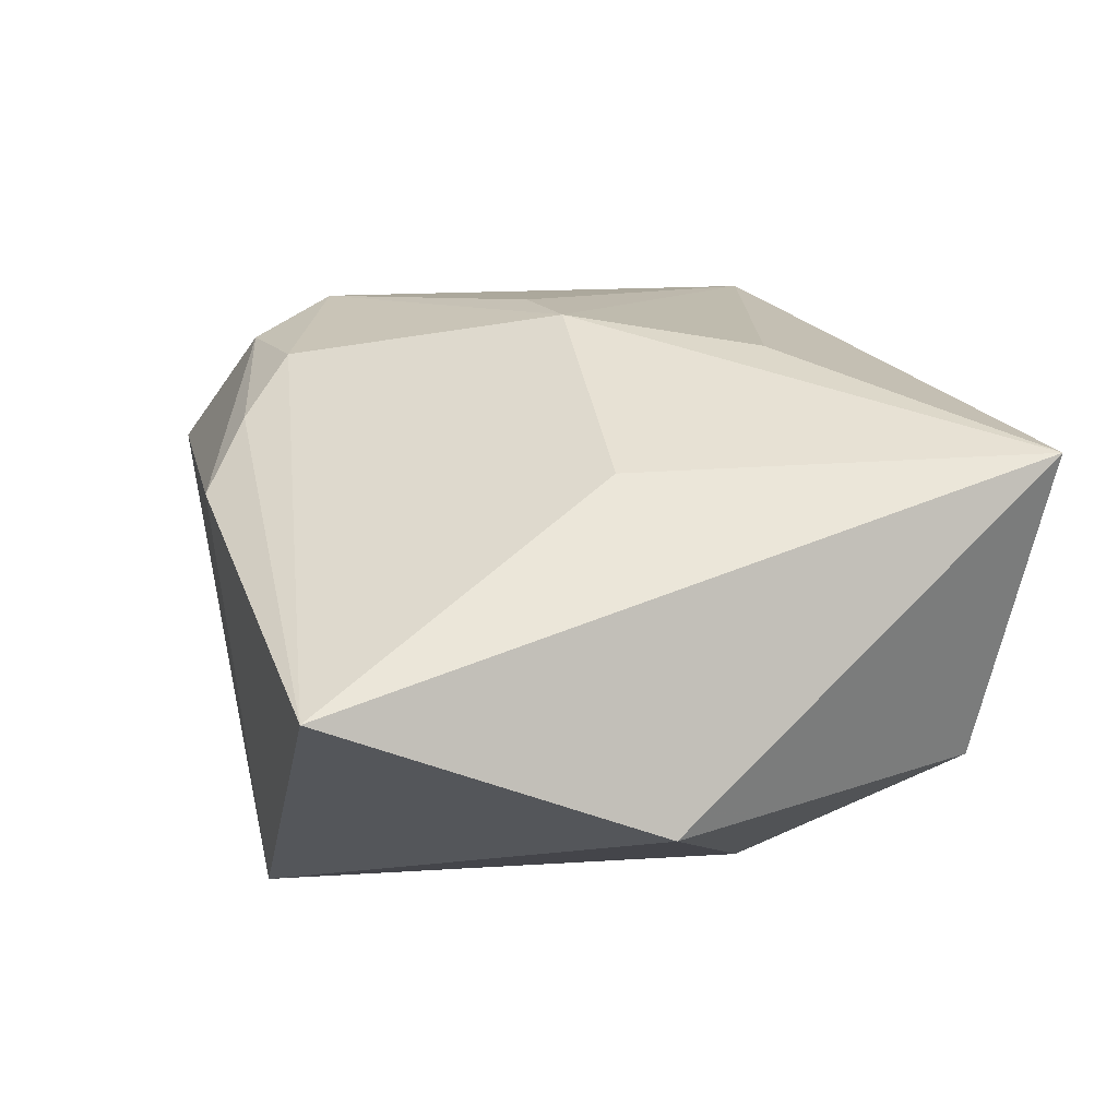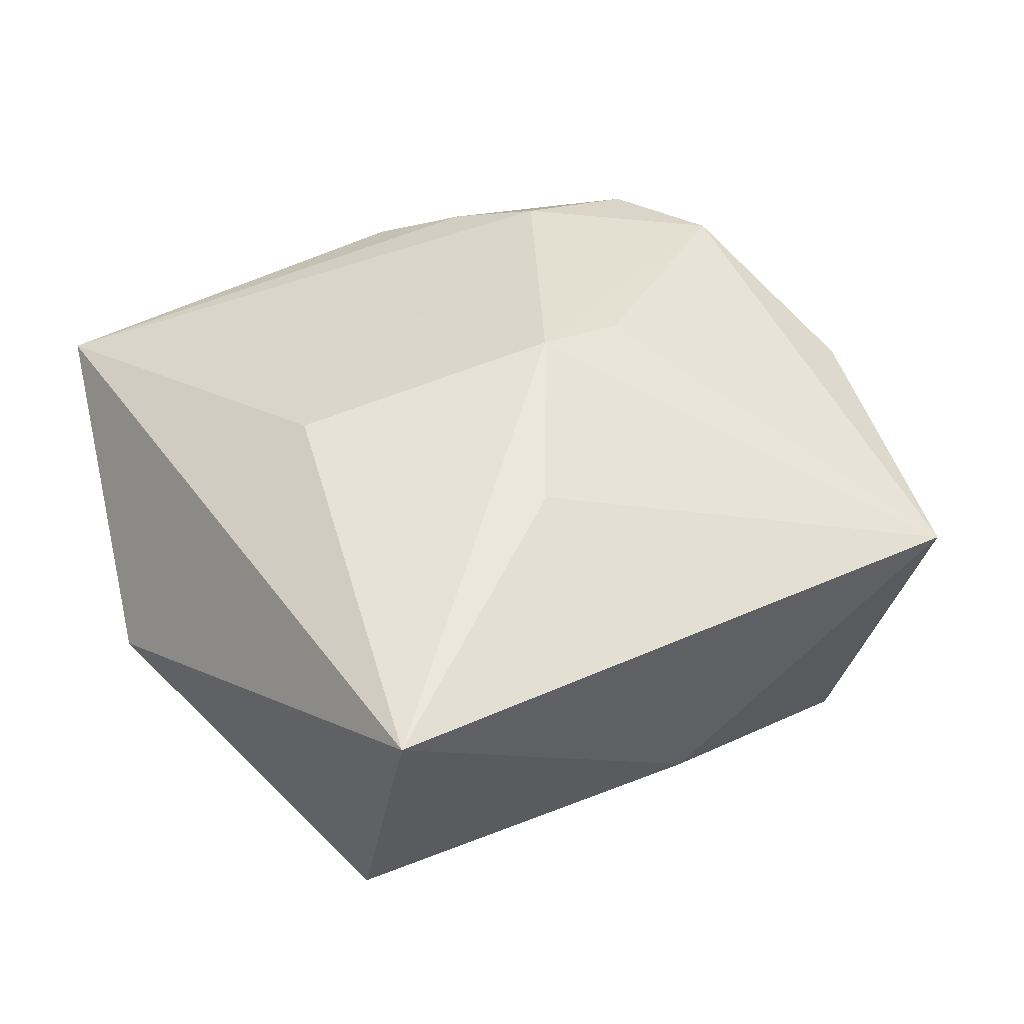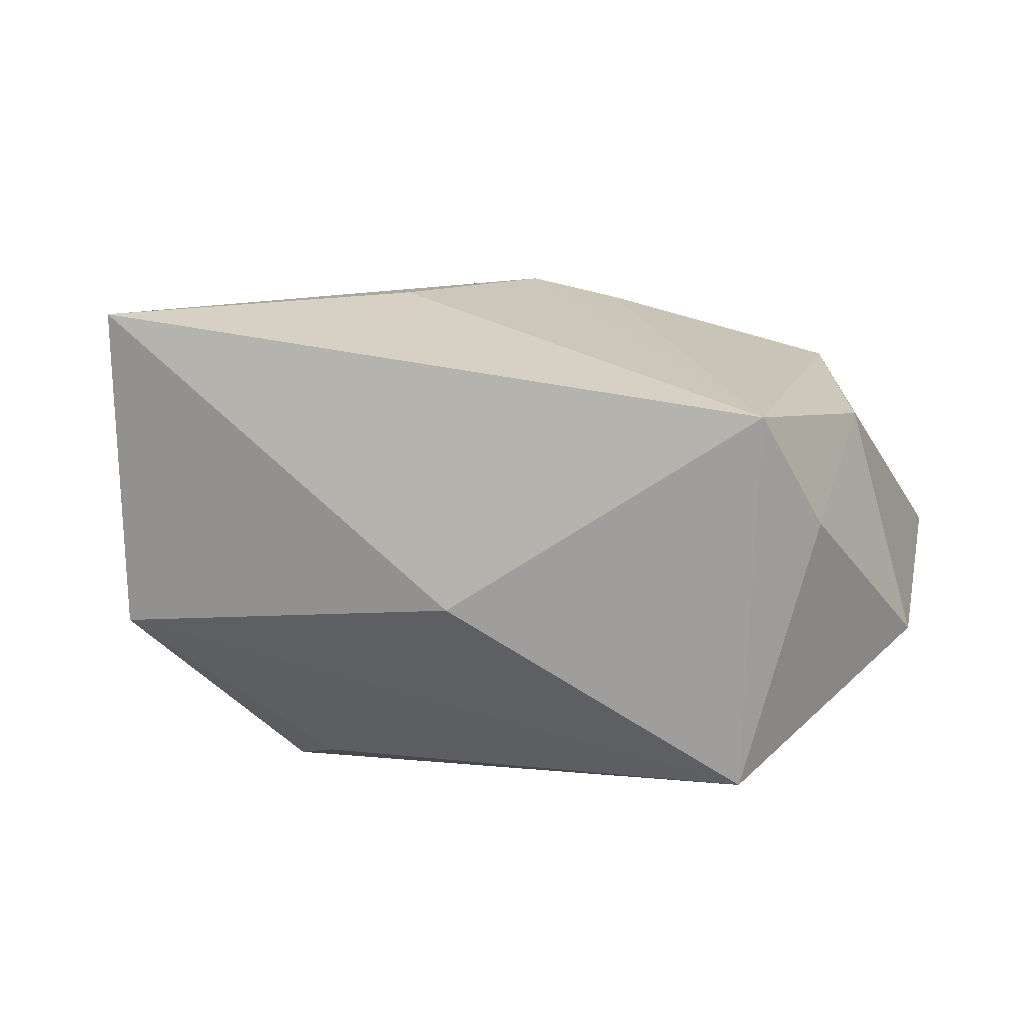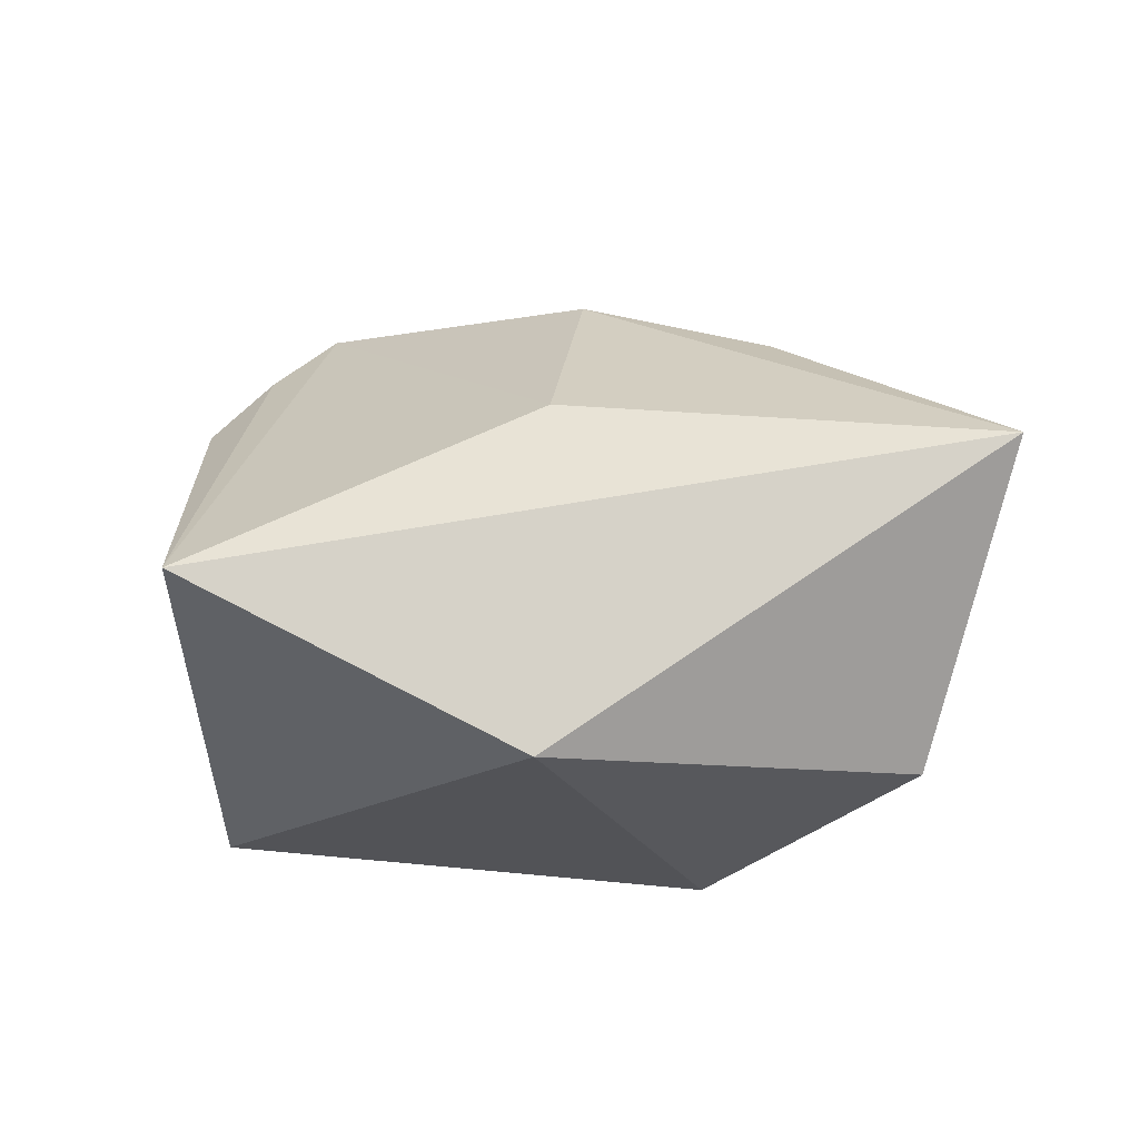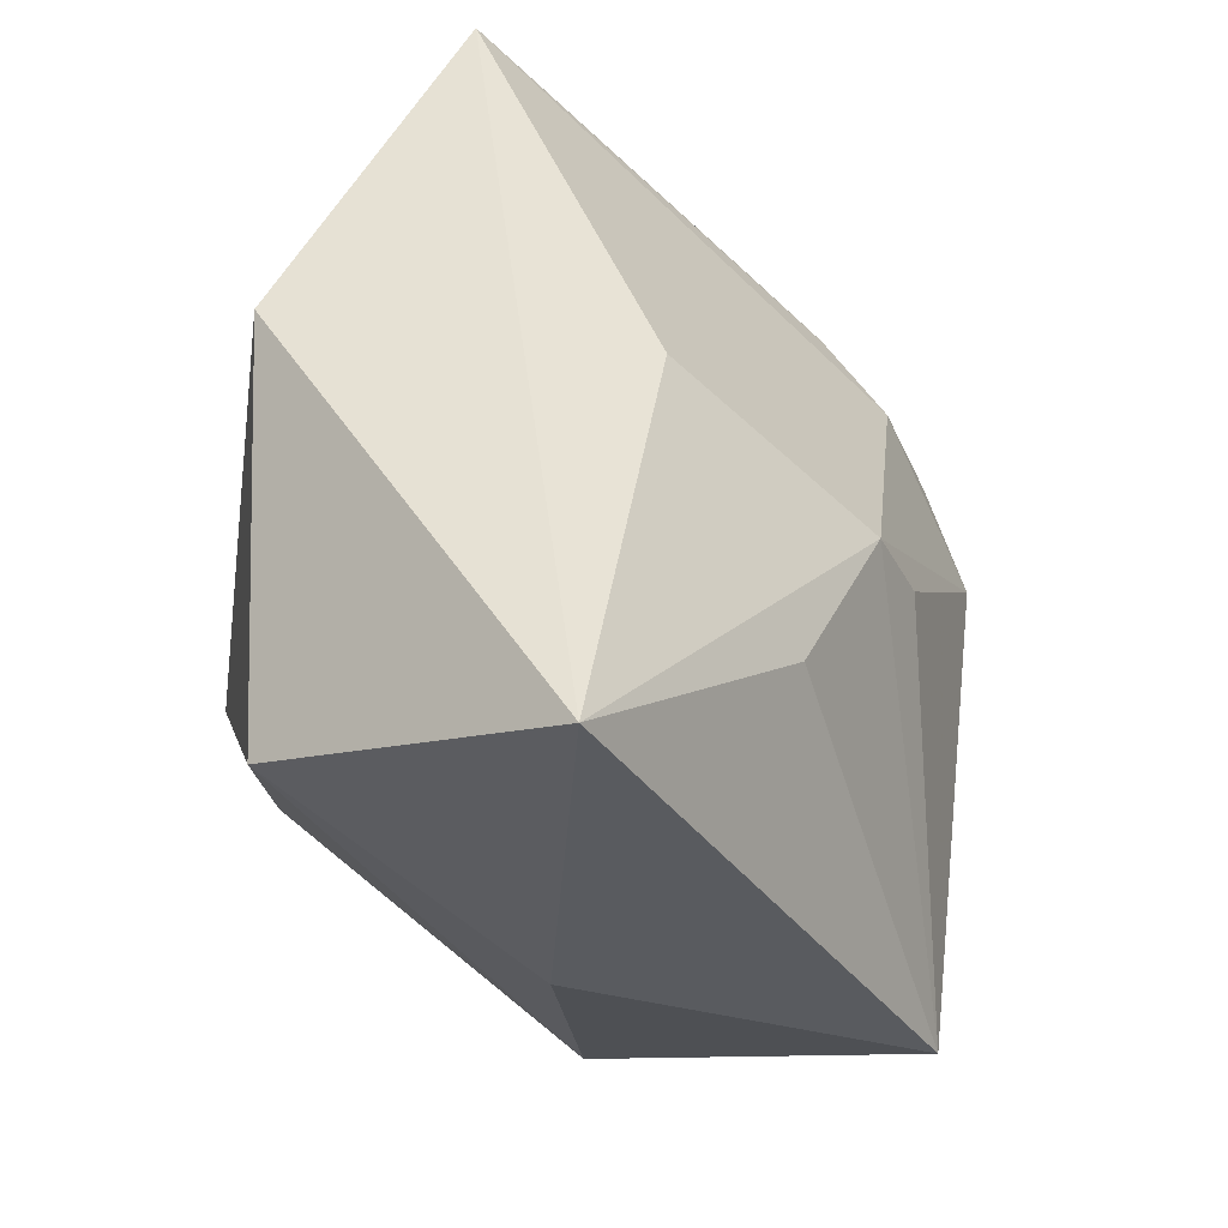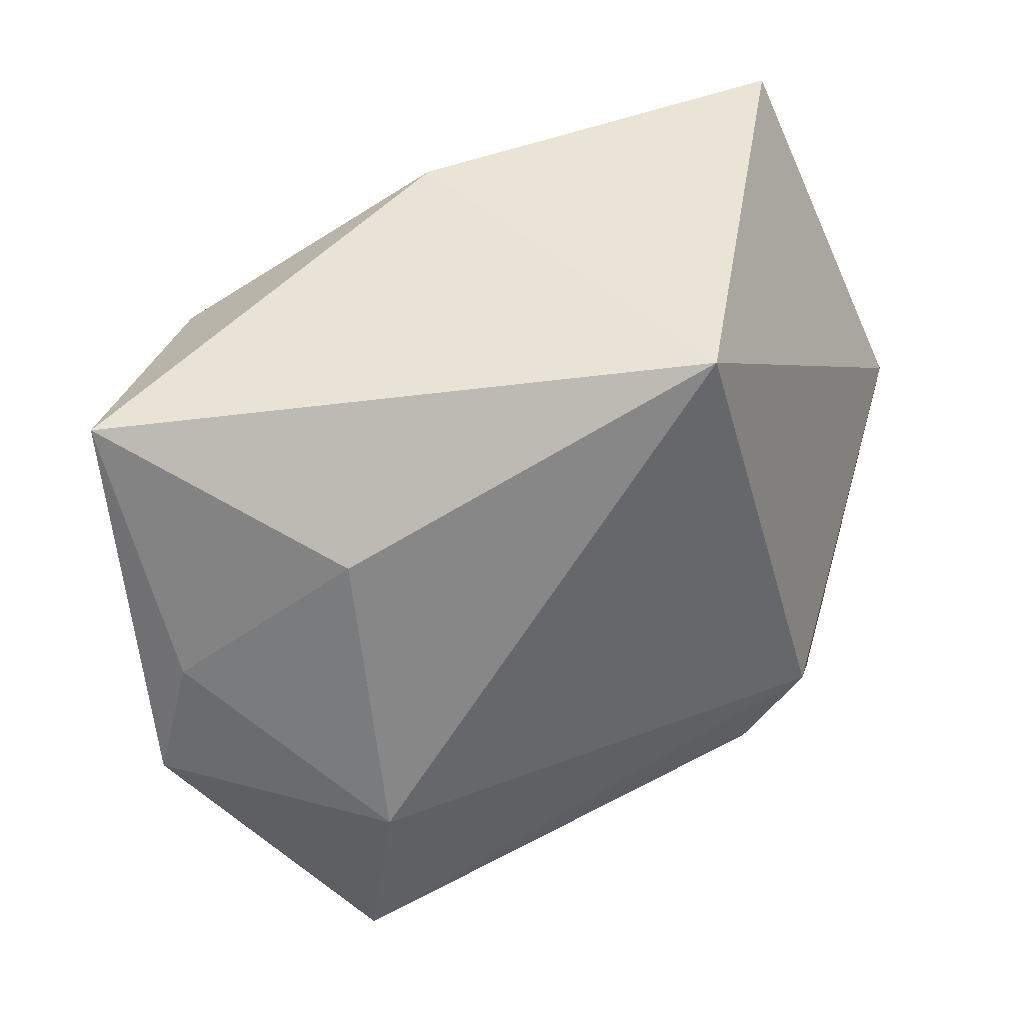
<metadata>
{"format":"obj","ext":"obj","renderer":"f3d","projection":"perspective","resolution":1024,"background":"white","views":[{"elev":31.0,"azim":-111.4,"up":"+Z"},{"elev":47.9,"azim":-29.7,"up":"+Z"},{"elev":4.0,"azim":12.2,"up":"+Z"},{"elev":16.9,"azim":-94.1,"up":"+Z"},{"elev":-35.5,"azim":-53.0,"up":"+Y"},{"elev":40.4,"azim":153.2,"up":"+Y"}]}
</metadata>
<code>
v 0.01474 0.02258 0.02035
v 0.02527 -0.009343 -0.02447
v 0.02543 0.01791 -0.01828
v 0.0366 -0.005268 0.01174
v -0.01544 -0.01816 -0.02267
v 0.002525 -0.001299 0.02583
v -0.0331 -0.02809 -0.008617
v -0.02215 0.003444 0.02223
v -0.02082 -0.01061 -0.02447
v 0.03945 0.004776 -0.01077
v -0.0431 0.006167 -0.002108
v 0.03 -0.03278 0.01195
v 0.04229 -0.007143 -0.009926
v 0.04229 0.02753 -0.001213
v 0.03474 -0.02564 0.001872
v 0.000424 -0.03291 -0.006327
v -0.007727 0.03364 -0.02447
v 0.00879 0.02874 0.0175
v 0.02635 0.02292 0.01702
v 0.03154 0.01347 0.01786
v 0.02705 -0.0239 -0.02349
v 0.002076 0.0345 0.01382
v -0.03188 -0.03563 0.02147
v -0.007033 -0.01798 0.02391
v -0.03451 0.03607 0.01195
v 0.01104 -0.0008793 0.02381
f 9 2 21
f 11 23 25
f 20 12 4
f 4 14 20
f 9 21 5
f 12 23 16
f 16 21 12
f 12 21 15
f 15 4 12
f 13 21 2
f 13 15 21
f 14 4 13
f 4 15 13
f 25 23 8
f 23 6 8
f 26 12 20
f 20 6 26
f 26 6 12
f 24 23 12
f 12 6 24
f 24 6 23
f 7 11 9
f 23 11 7
f 9 5 7
f 7 16 23
f 7 5 21
f 21 16 7
f 20 14 19
f 14 22 19
f 25 8 1
f 1 8 6
f 1 6 20
f 20 19 1
f 10 13 2
f 14 13 10
f 18 22 25
f 25 1 18
f 18 19 22
f 18 1 19
f 3 10 2
f 14 10 3
f 14 3 17
f 17 3 2
f 17 22 14
f 25 22 17
f 17 2 9
f 9 11 17
f 17 11 25

</code>
